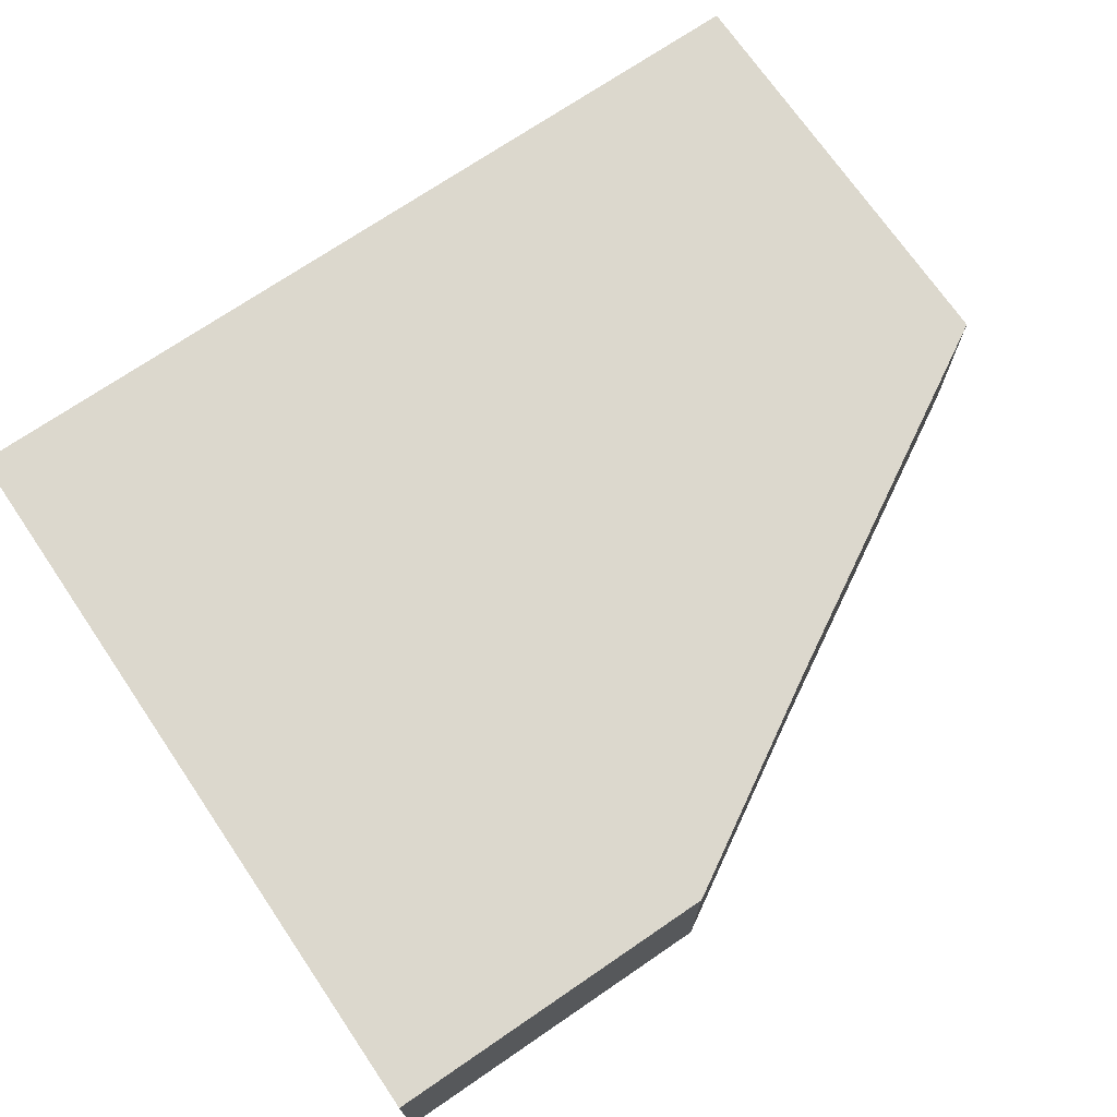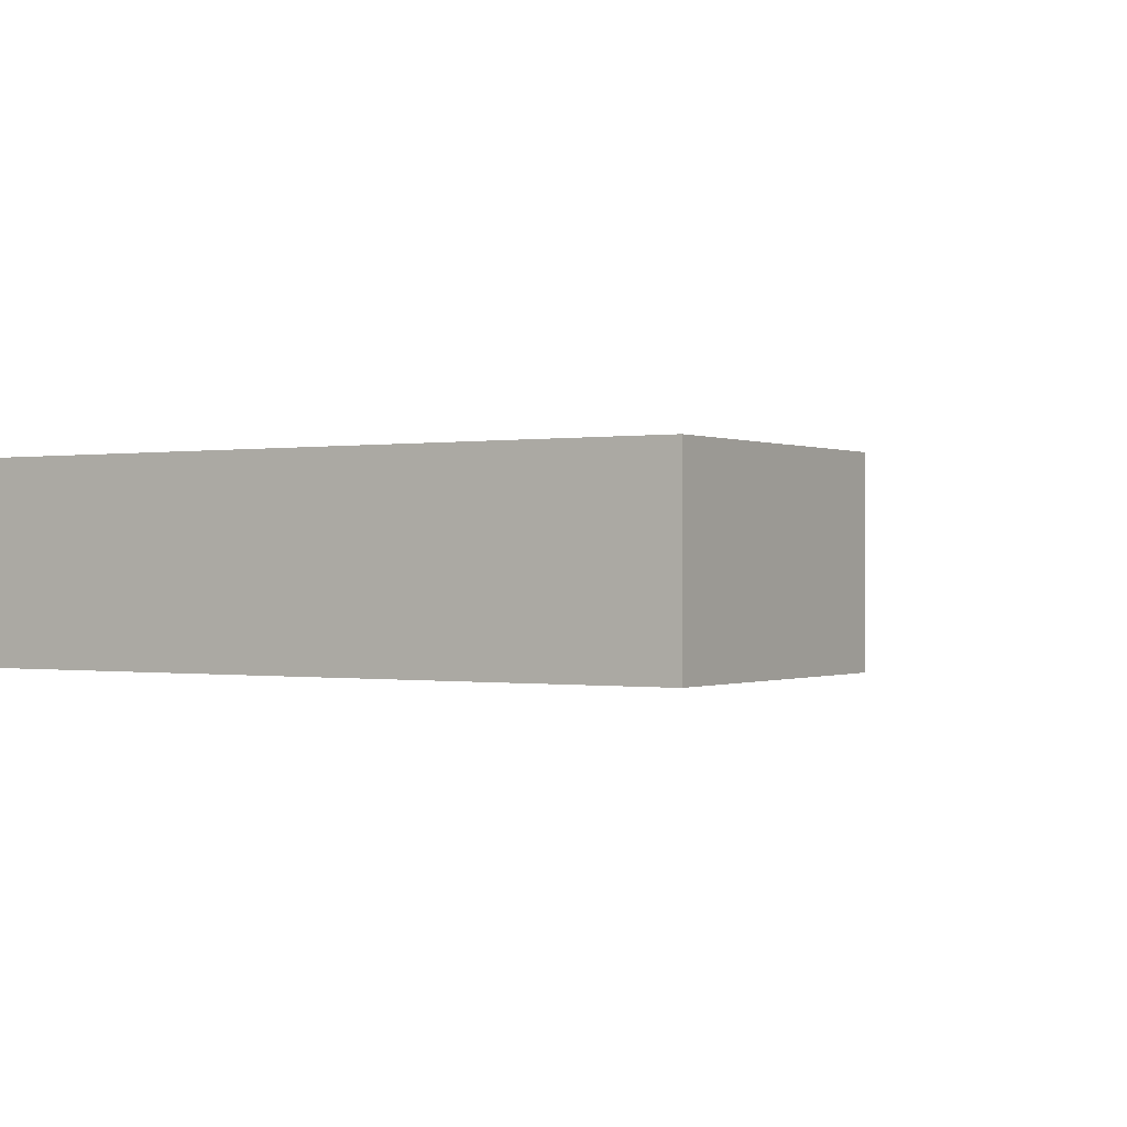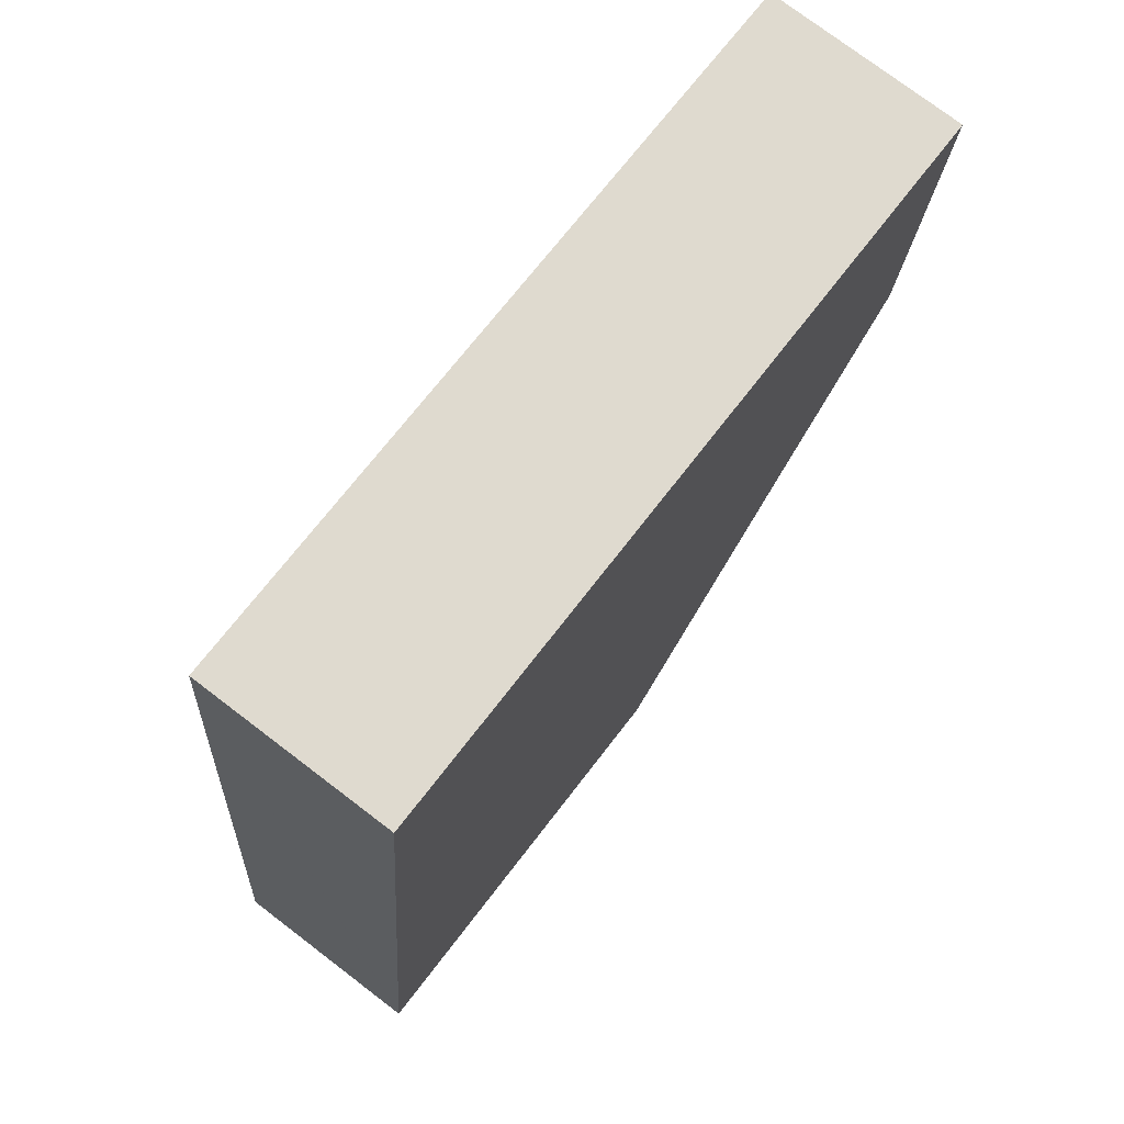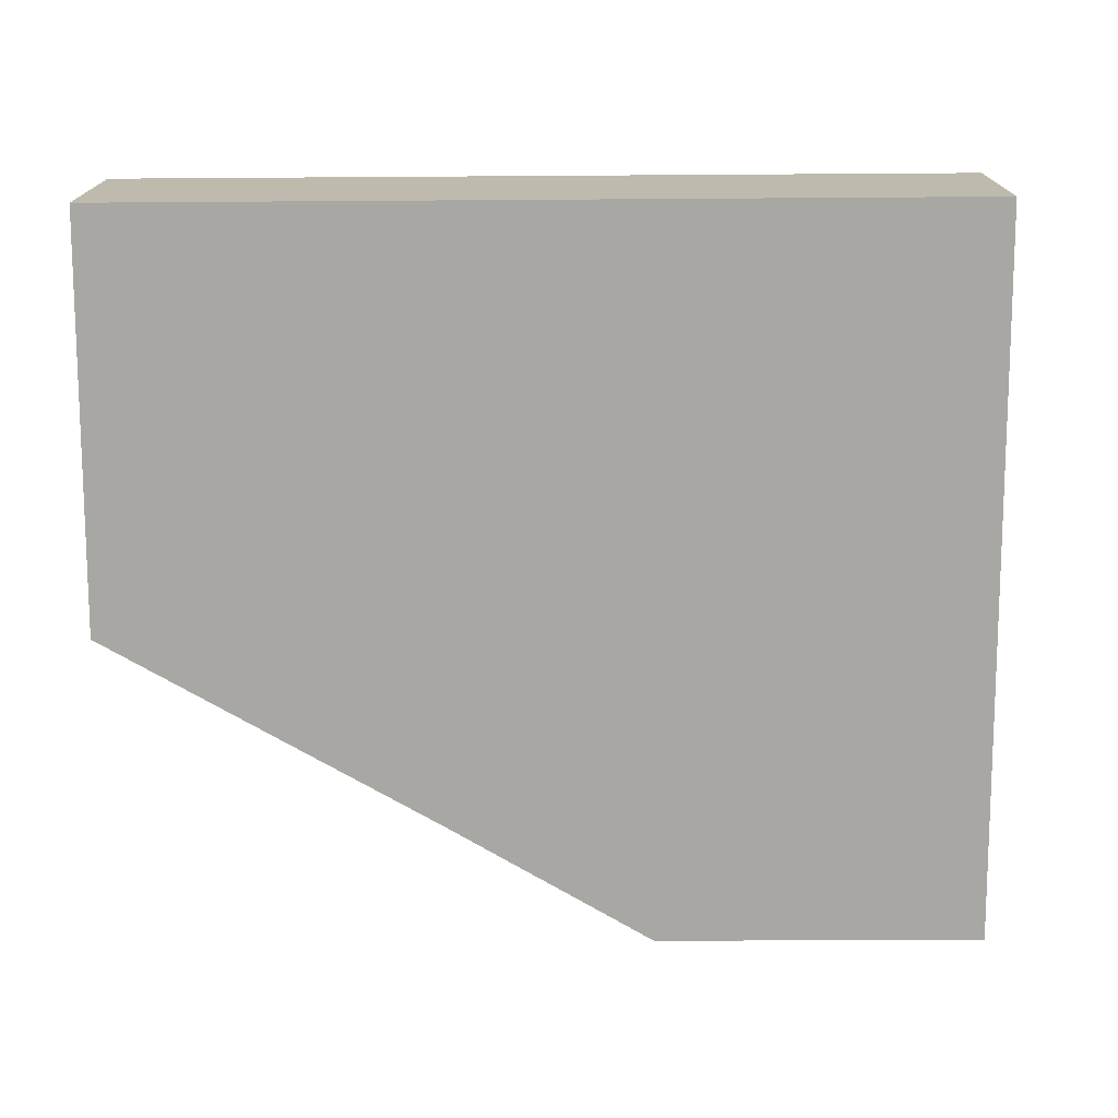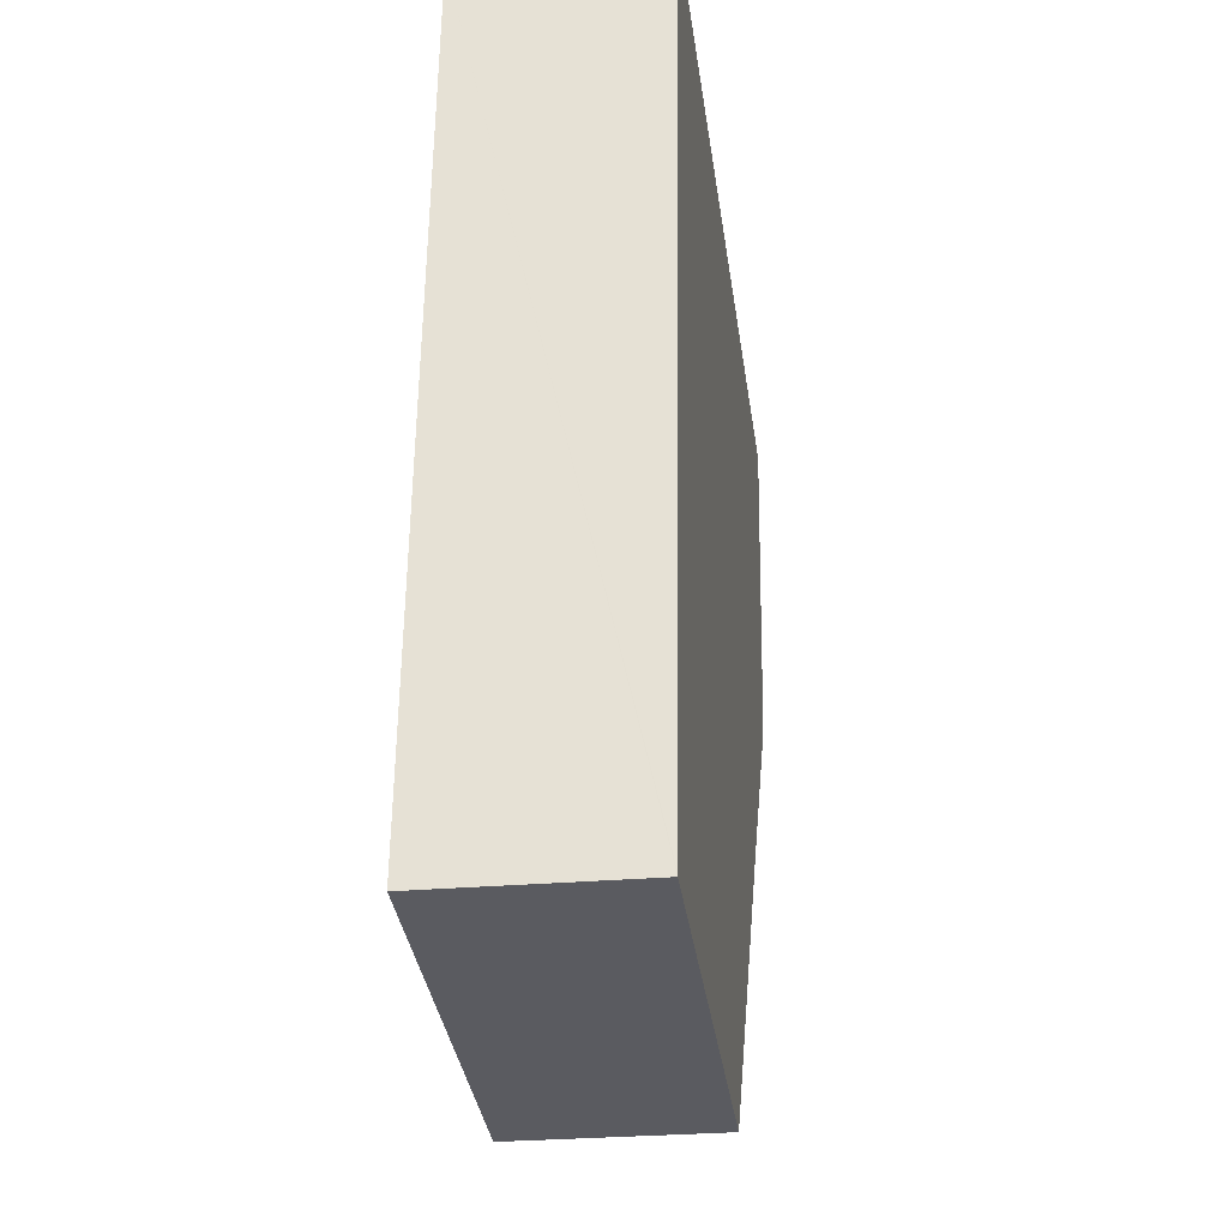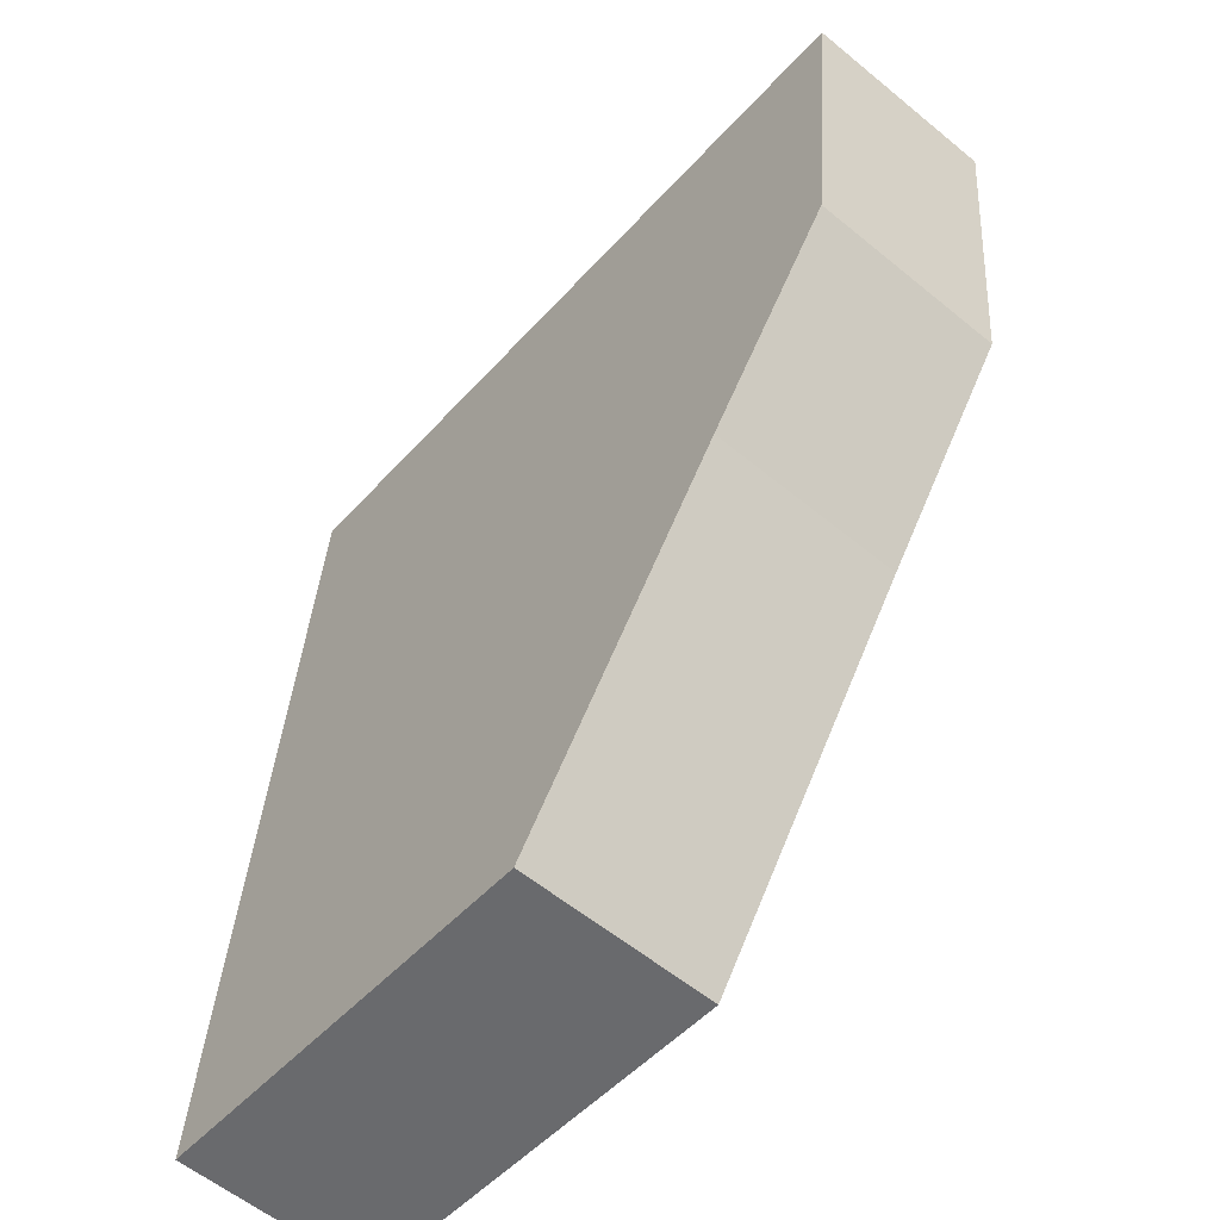
<metadata>
{"format":"obj","ext":"obj","renderer":"f3d","projection":"perspective","resolution":1024,"background":"white","views":[{"elev":72.4,"azim":61.2,"up":"+Y"},{"elev":-0.2,"azim":37.4,"up":"+Y"},{"elev":75.7,"azim":-52.7,"up":"+Z"},{"elev":-74.5,"azim":-84.3,"up":"+Y"},{"elev":-27.5,"azim":-82.4,"up":"+Z"},{"elev":-58.1,"azim":49.6,"up":"+Z"}]}
</metadata>
<code>
v  20.5 6.123 8.788
v  25.95 6.123 25.31
v  24.95 6.123 14.87
v  2.558 6.123 27.48
v  13.25 6.123 -1.403
v  0.039 6.123 -0.004
v  0 6.123 3.749e-16
v  0.009 6.123 0.1
v  2.518 6.123 27.05
v  2.558 -1.682e-15 27.48
v  25.95 -1.55e-15 25.31
v  24.95 -9.106e-16 14.87
v  20.5 -5.381e-16 8.788
v  13.25 8.591e-17 -1.403
v  0.039 2.449e-19 -0.004
v  0 0 0
v  0.009 -6.123e-18 0.1
v  2.518 -1.656e-15 27.05
g defaultobject
f 1 2 3
f 2 1 4
f 4 1 5
f 4 5 6
f 4 6 7
f 4 7 8
f 4 8 9
f 10 2 4
f 2 10 11
f 11 3 2
f 3 11 12
f 12 1 3
f 1 12 13
f 1 13 5
f 5 13 14
f 14 6 5
f 6 14 15
f 6 15 7
f 7 15 16
f 16 8 7
f 8 16 9
f 9 16 17
f 9 17 18
f 9 18 4
f 4 18 10
f 13 15 14
f 15 13 12
f 15 12 11
f 15 11 16
f 16 11 17
f 17 11 18
f 18 11 10

</code>
